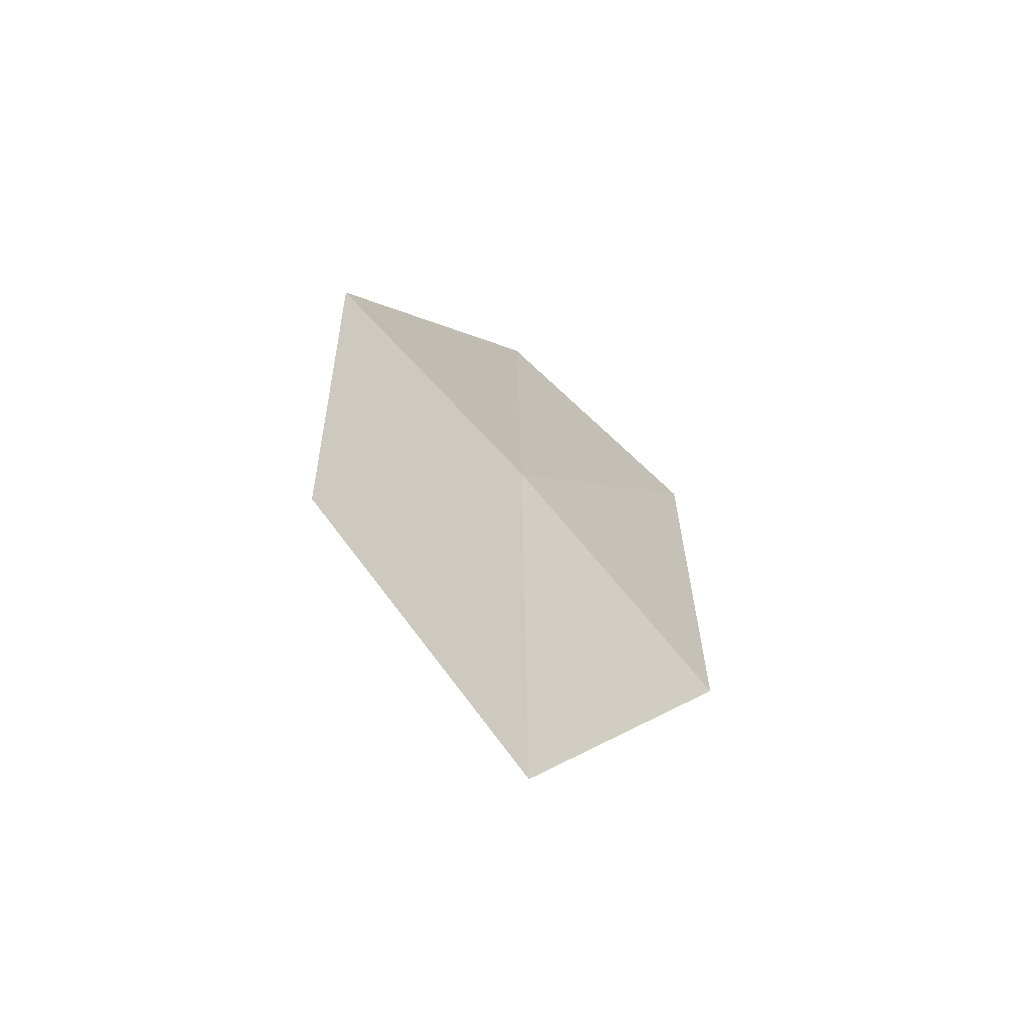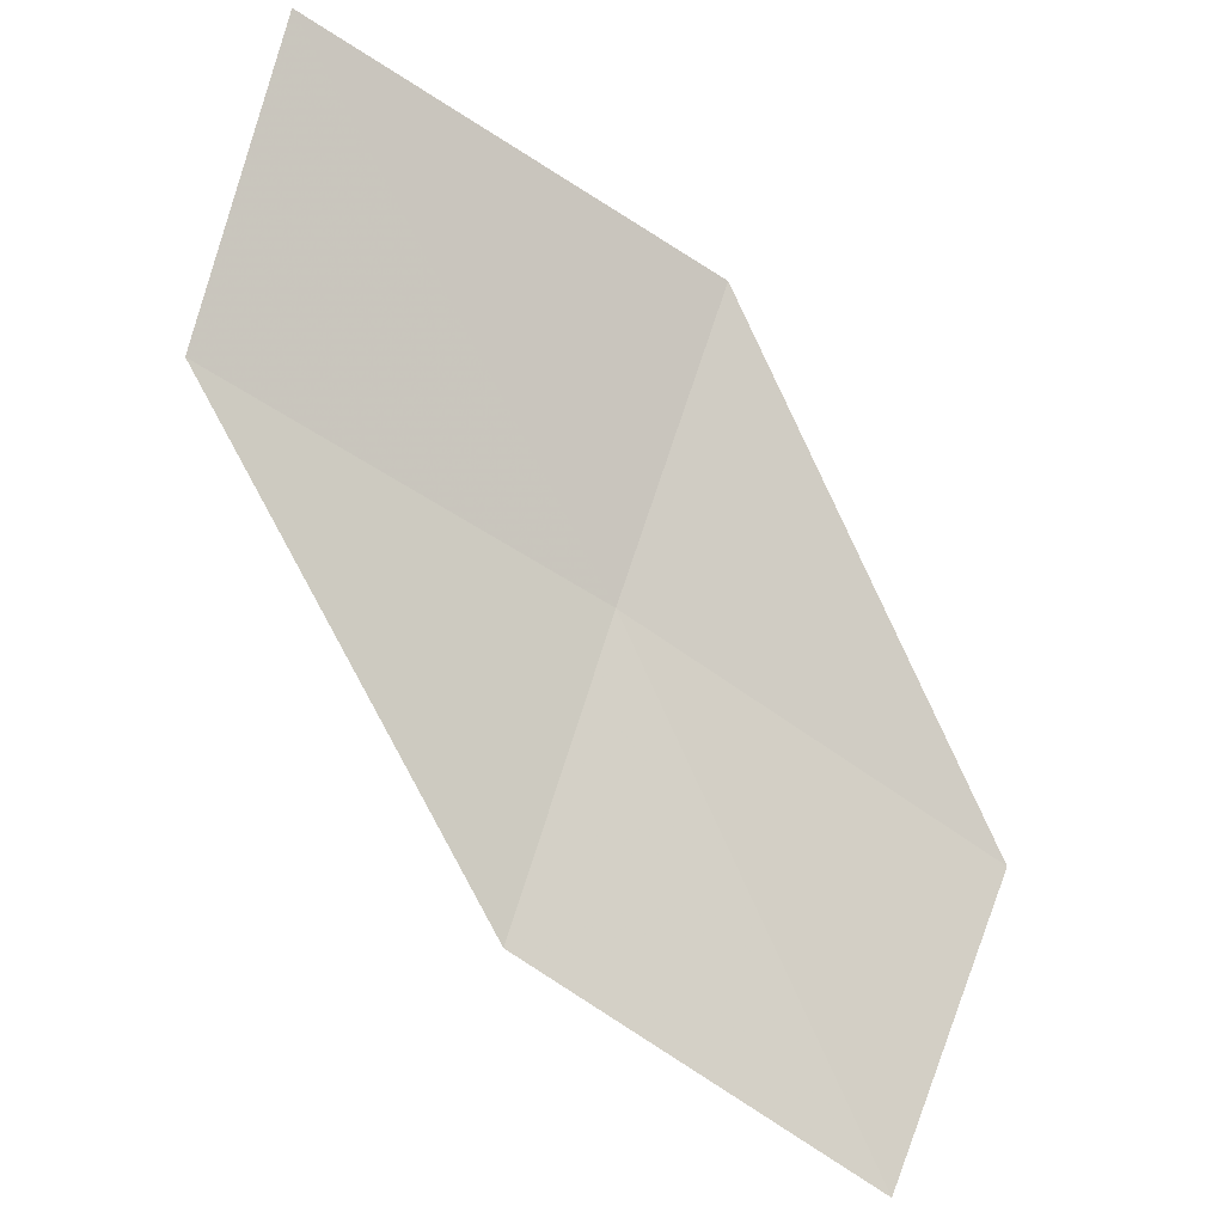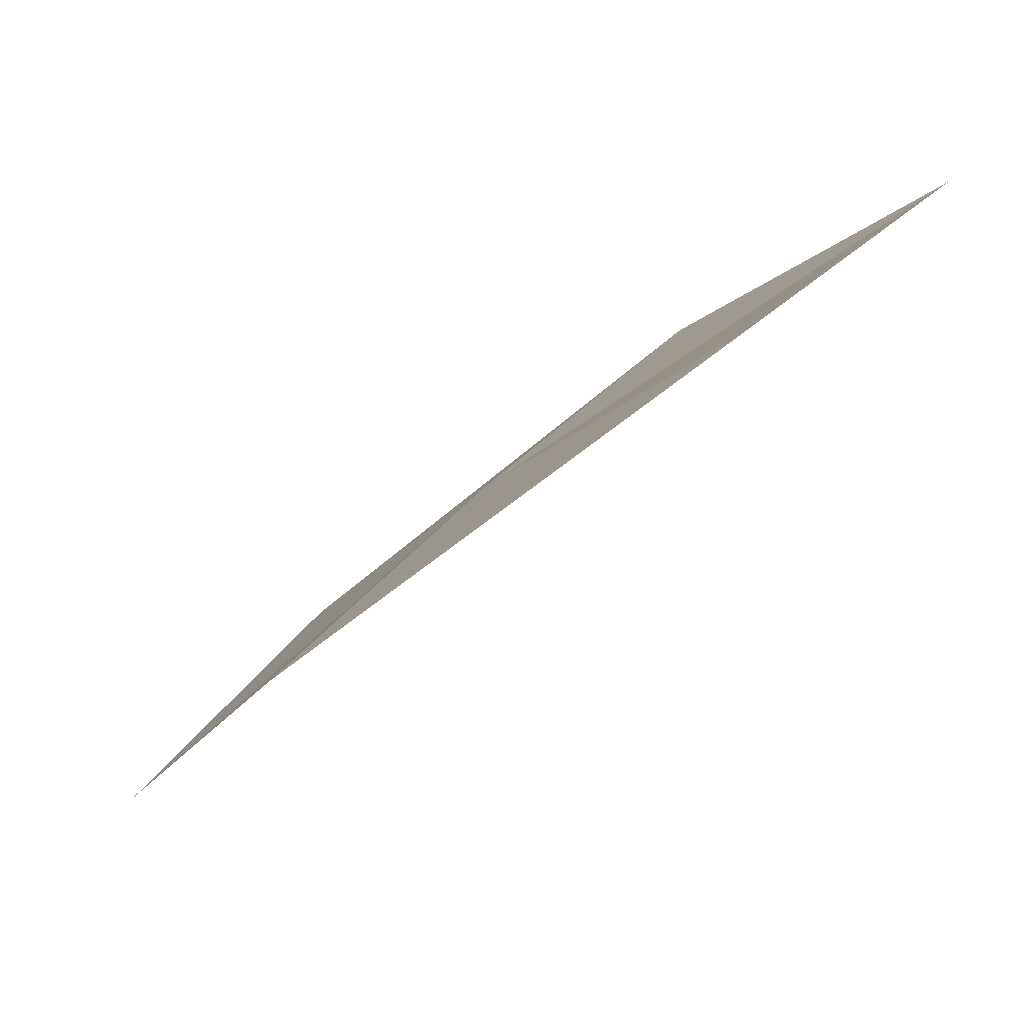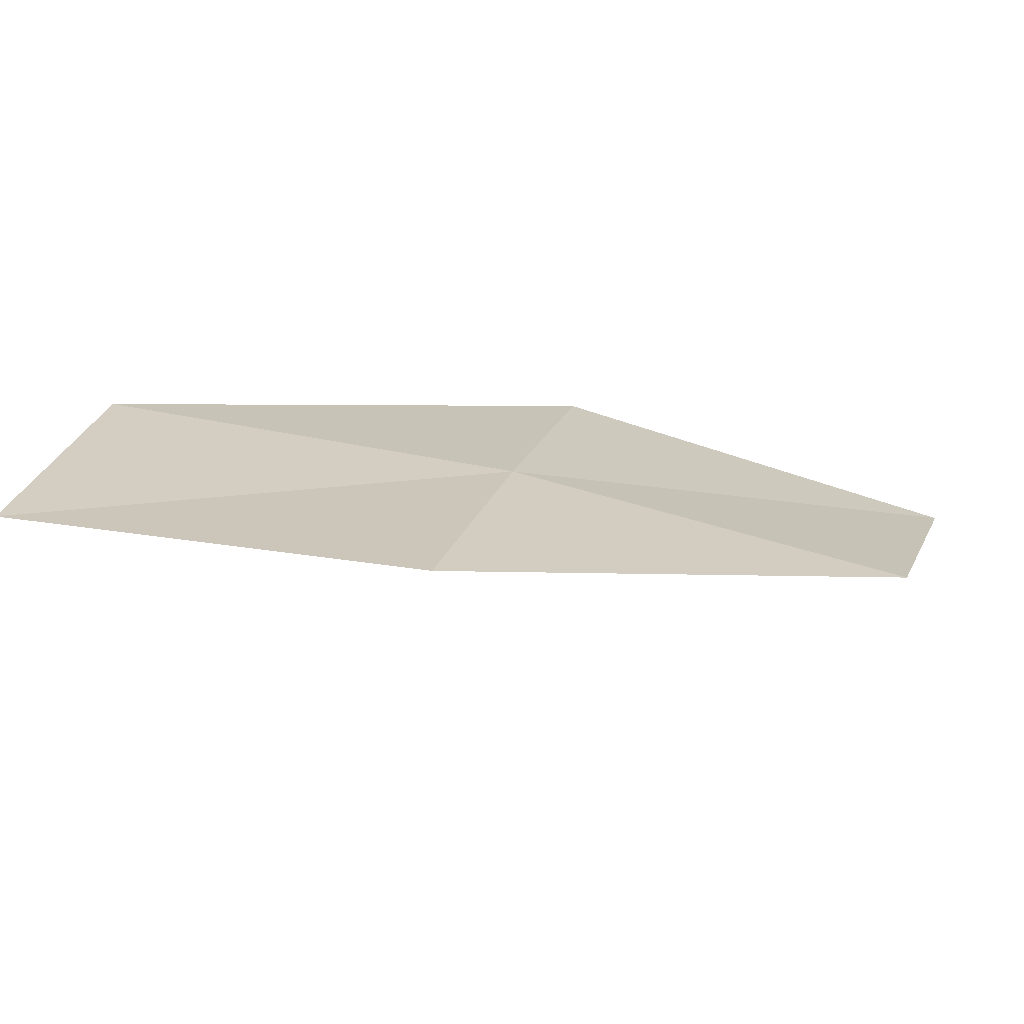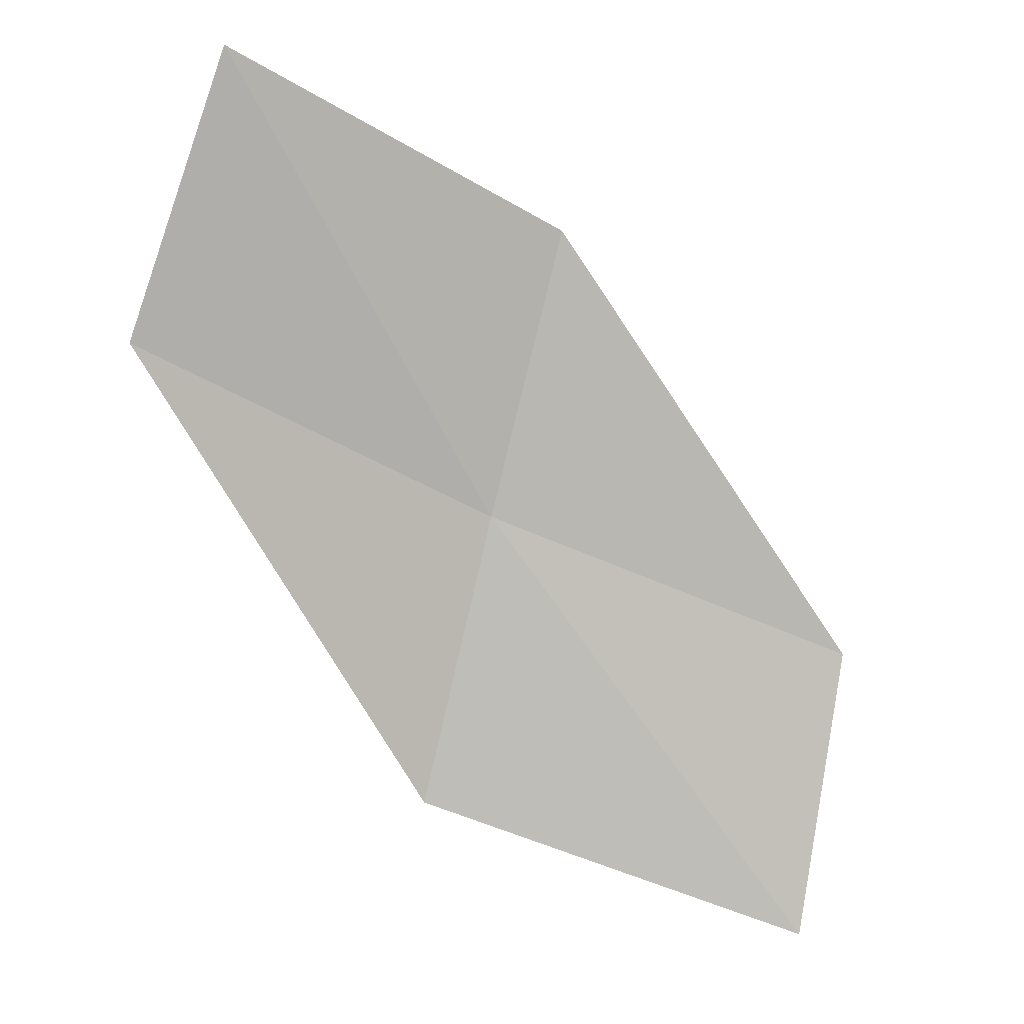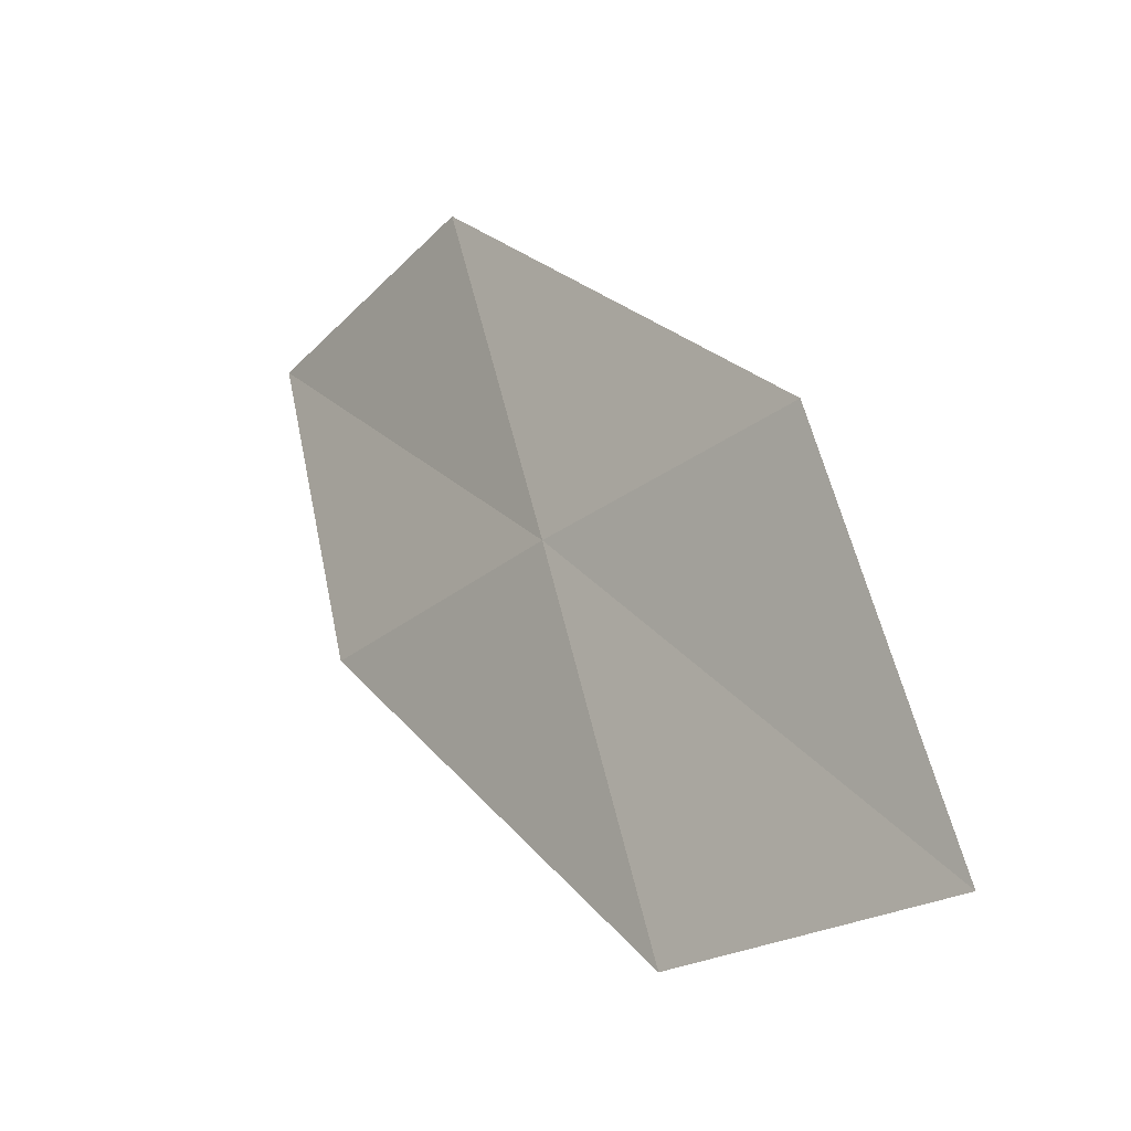
<metadata>
{"format":"obj","ext":"obj","renderer":"f3d","projection":"perspective","resolution":1024,"background":"white","views":[{"elev":-11.1,"azim":-57.2,"up":"+Y"},{"elev":-52.0,"azim":155.5,"up":"+Y"},{"elev":-14.7,"azim":-110.5,"up":"+Z"},{"elev":61.5,"azim":21.1,"up":"+Z"},{"elev":-41.4,"azim":-16.0,"up":"+Z"},{"elev":67.9,"azim":83.7,"up":"+Y"}]}
</metadata>
<code>
v -0.8942 21.18 16.1
v 1.239 21.46 15.84
v 1.298 22.55 14.67
v -0.9468 22.32 14.99
v -0.8398 19.99 17.15
v -2.957 20.66 16.35
v -2.777 19.44 17.34
f 1 3 2
f 1 4 3
f 1 2 5
f 1 6 4
f 1 5 7
f 1 7 6

</code>
